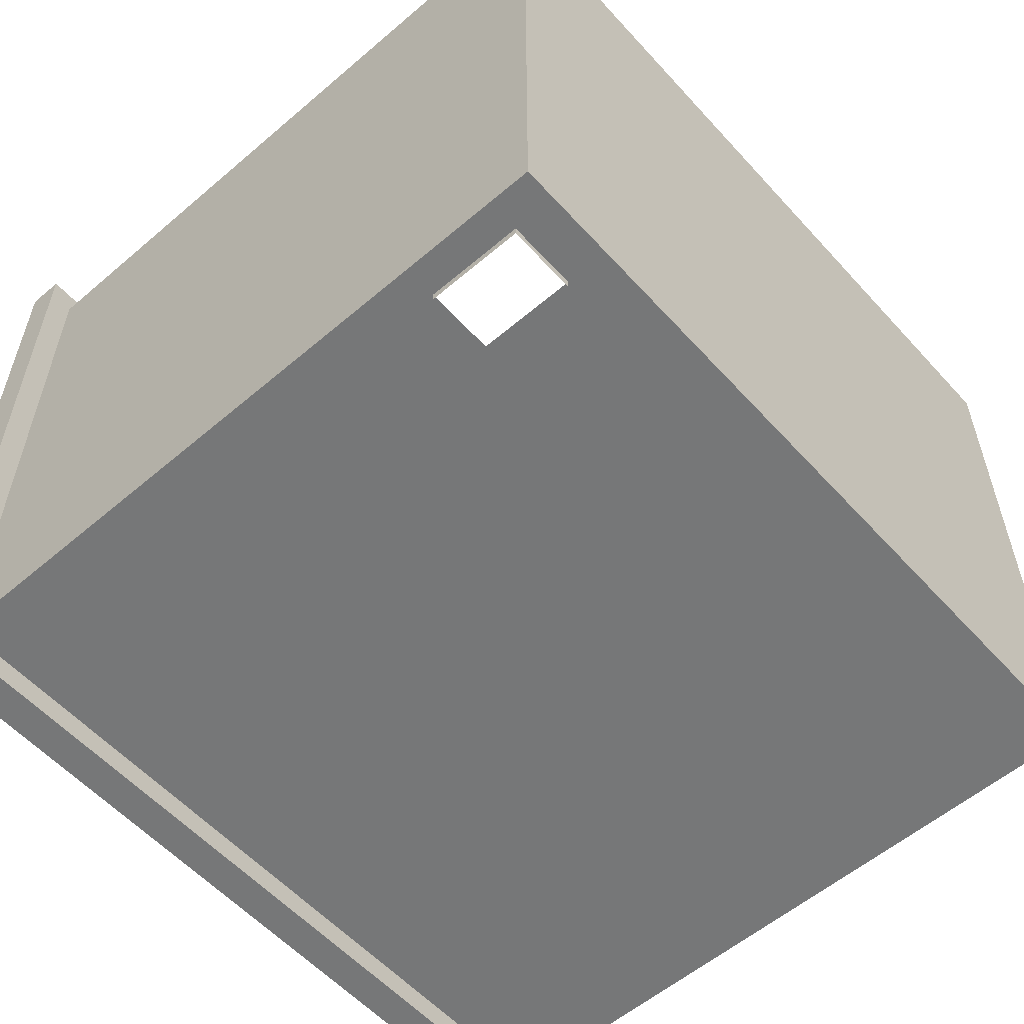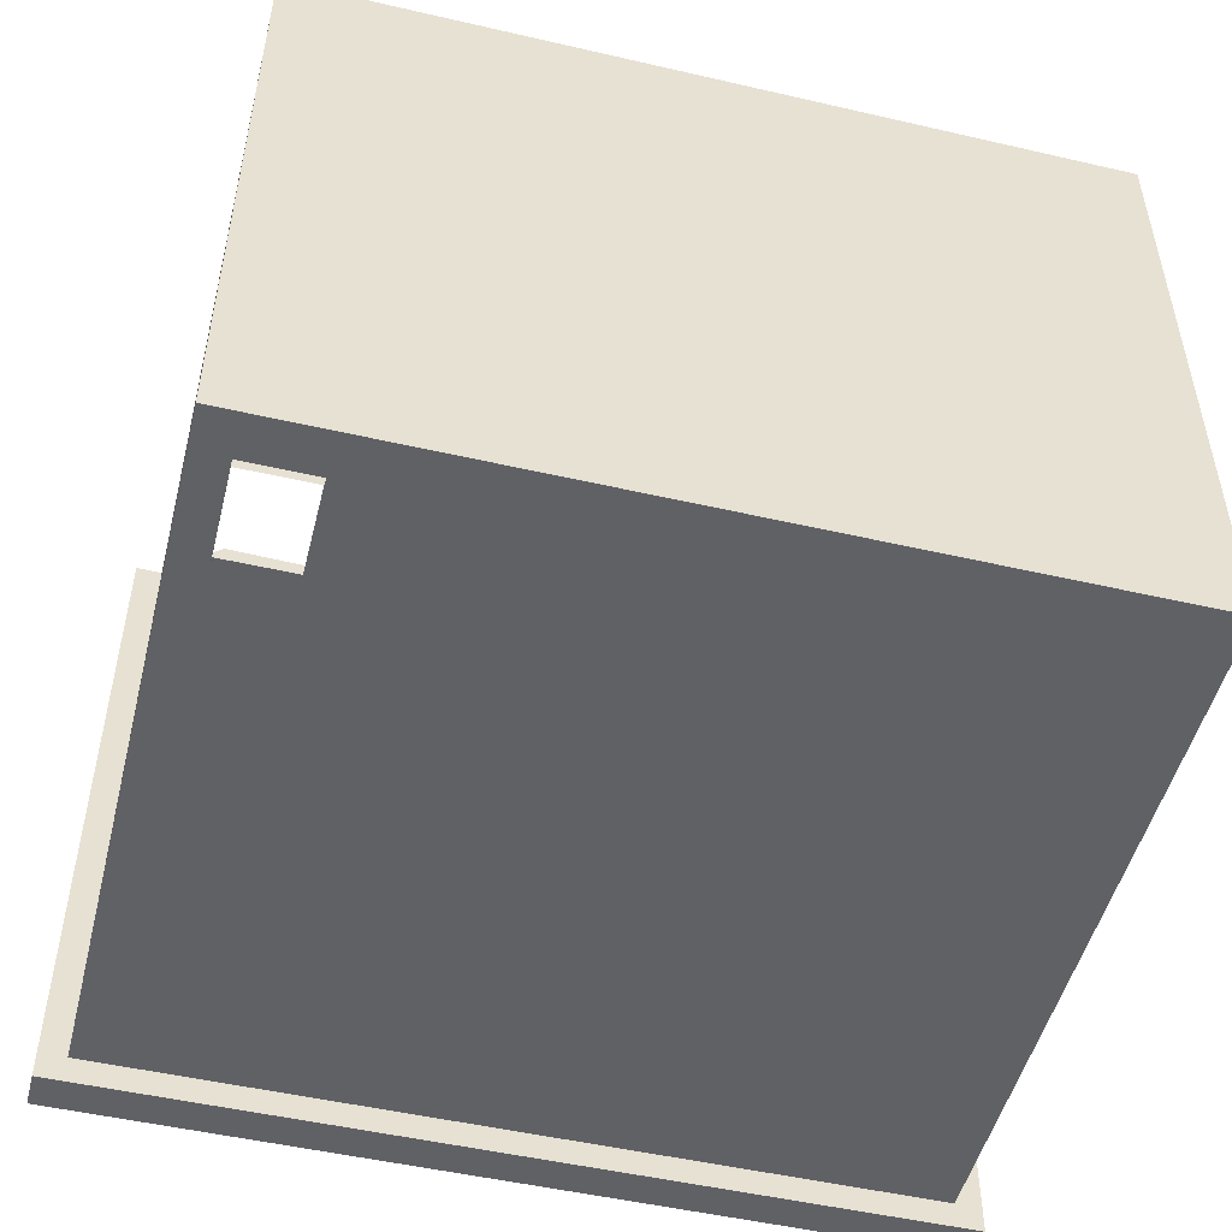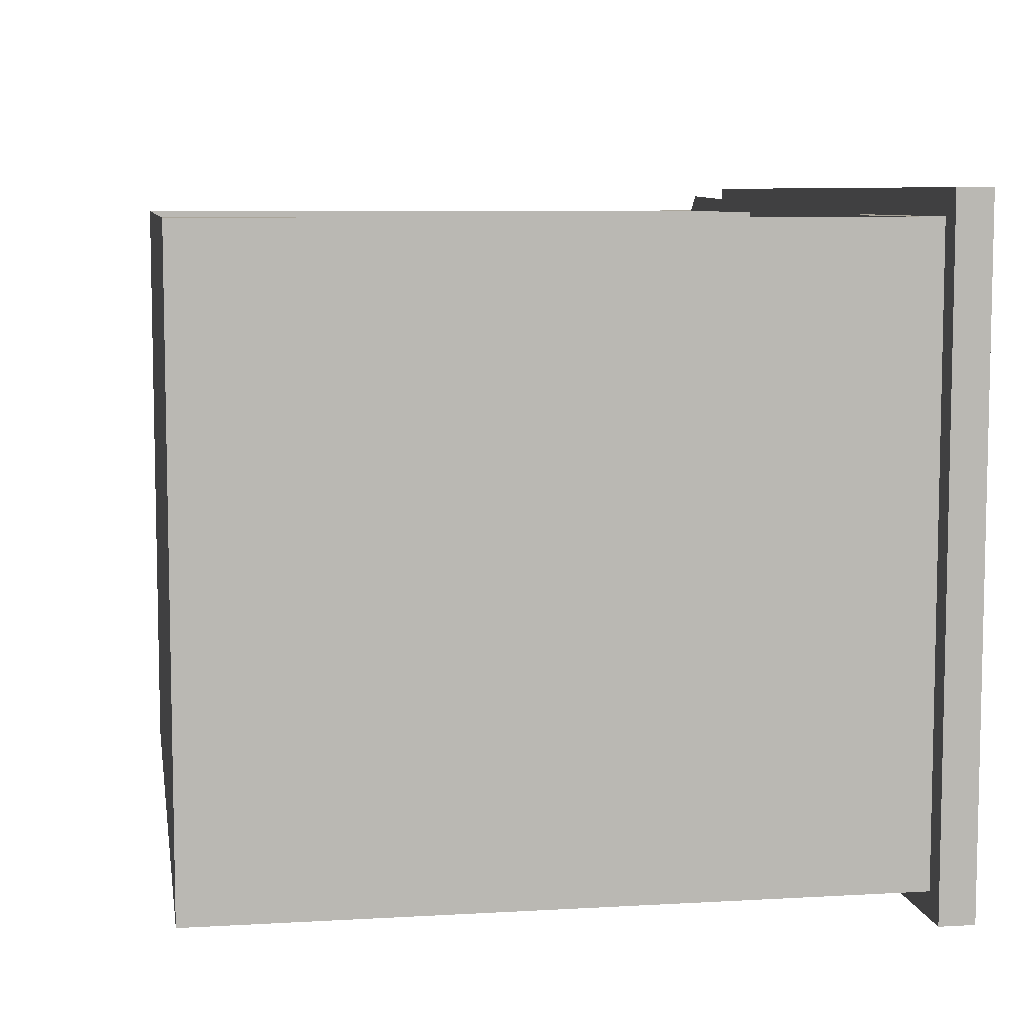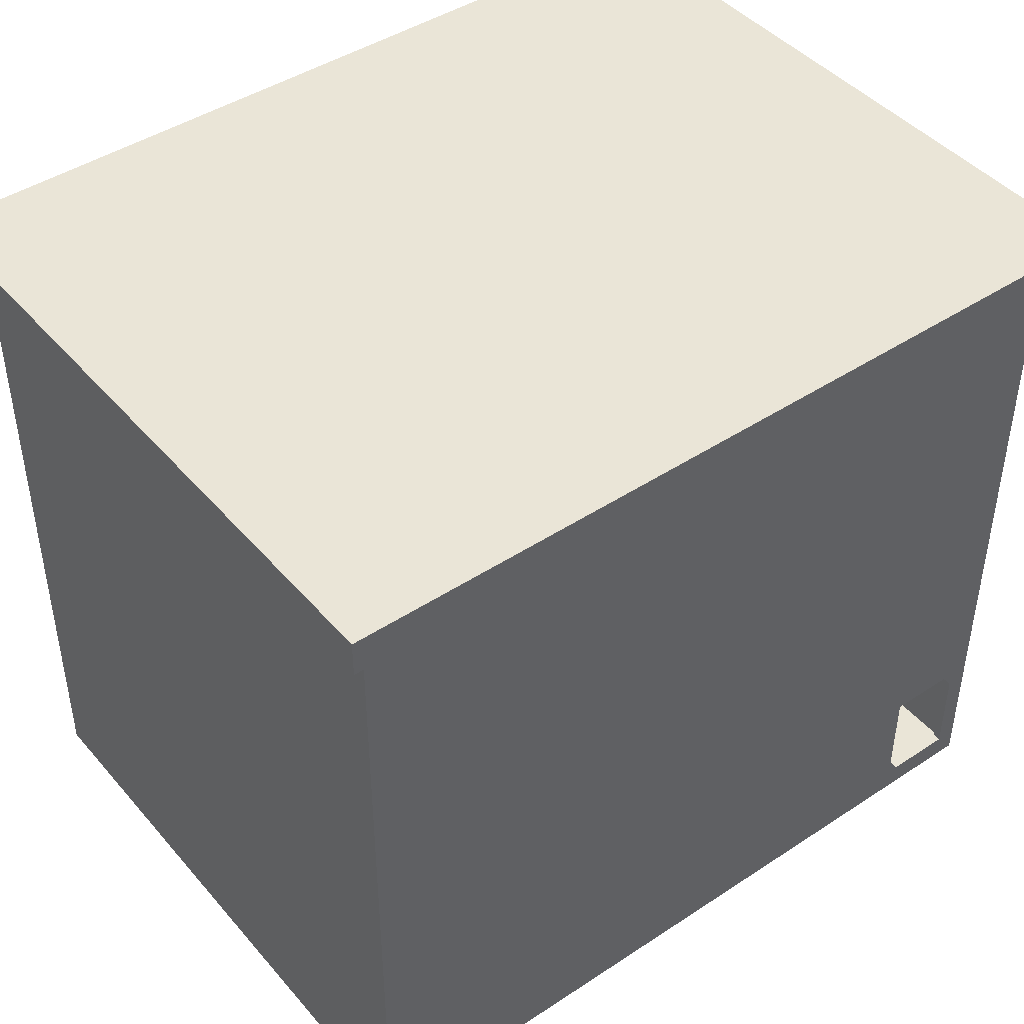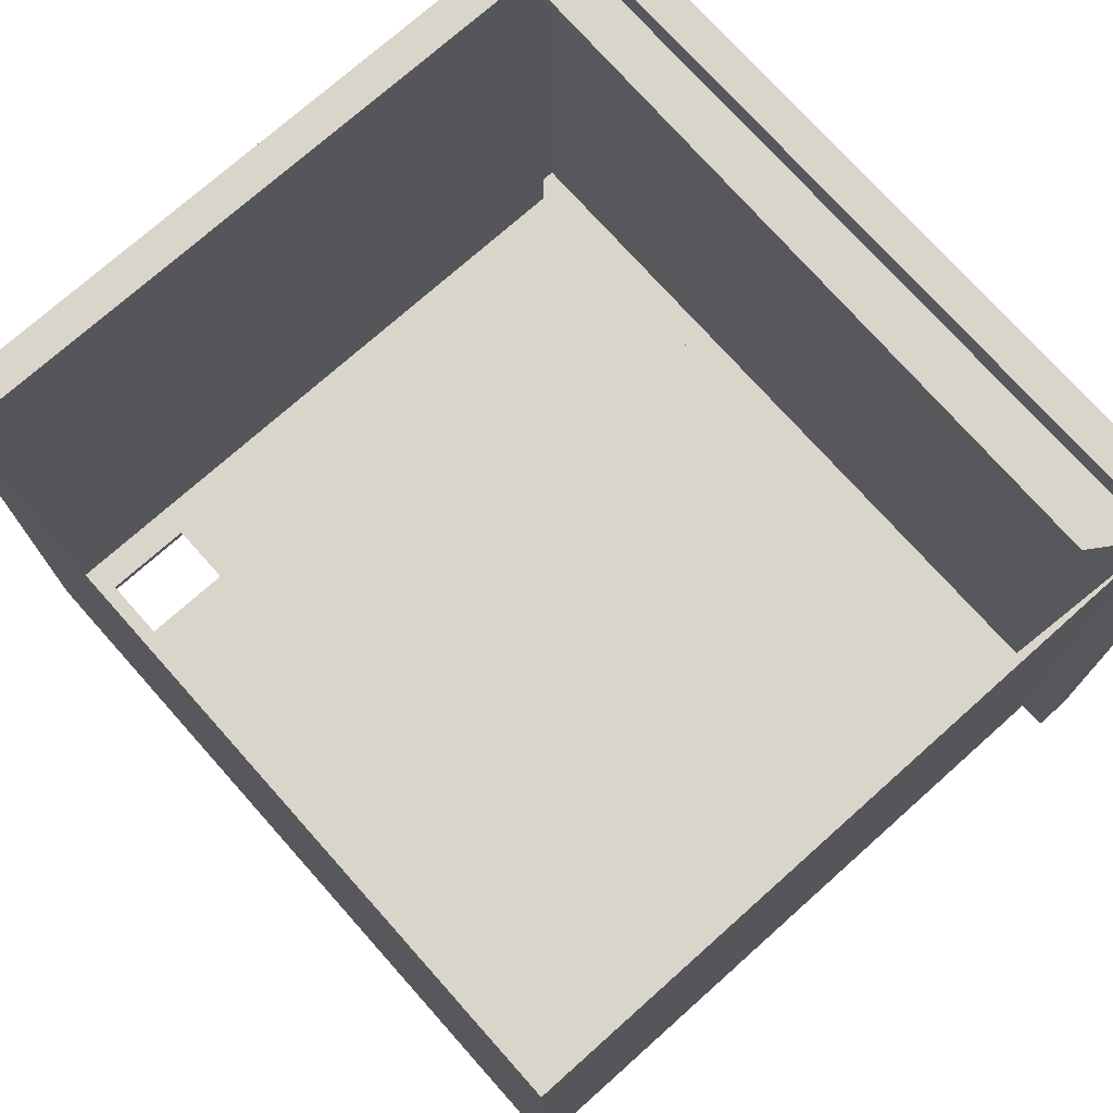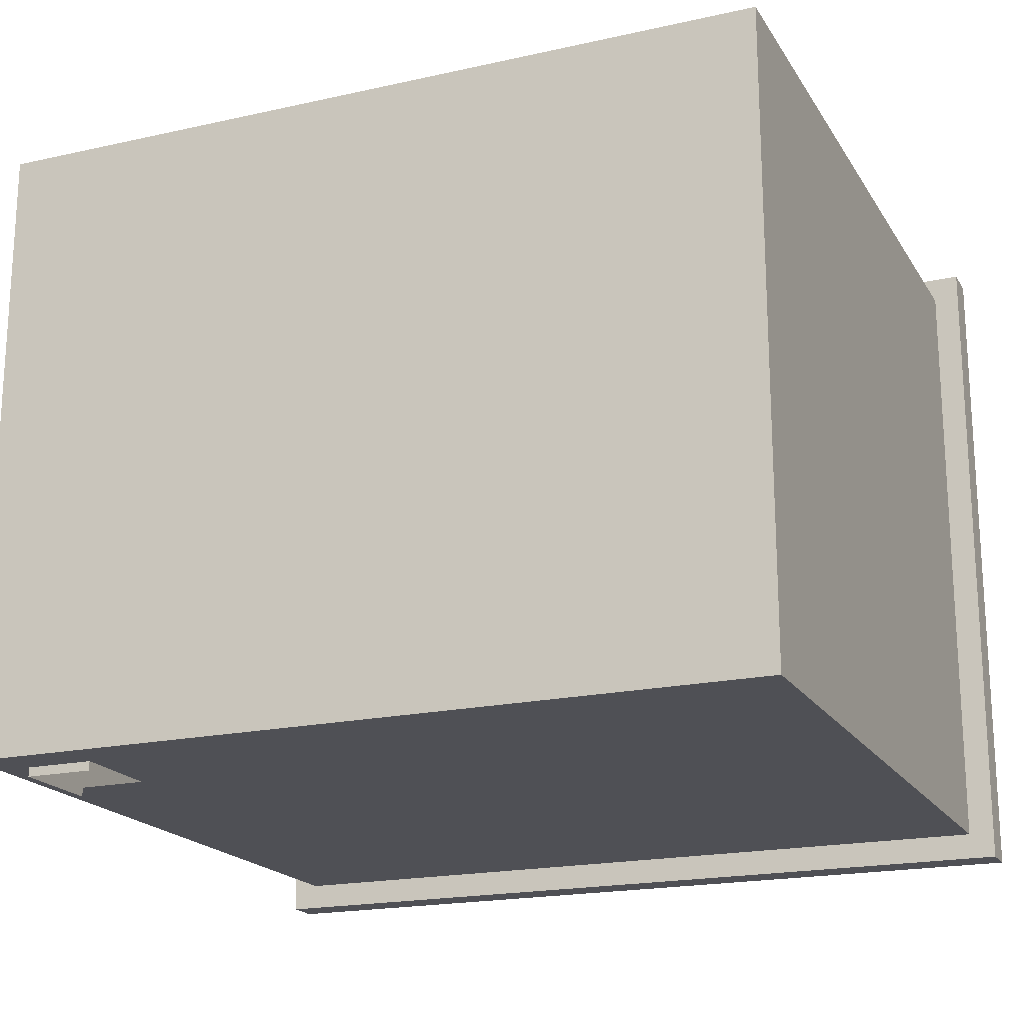
<metadata>
{"format":"obj","ext":"obj","renderer":"f3d","projection":"perspective","resolution":1024,"background":"white","views":[{"elev":-57.0,"azim":-48.4,"up":"+Z"},{"elev":-50.3,"azim":-14.2,"up":"+Z"},{"elev":7.6,"azim":80.7,"up":"+Z"},{"elev":44.3,"azim":142.4,"up":"+Y"},{"elev":74.2,"azim":48.3,"up":"+Z"},{"elev":-19.3,"azim":22.8,"up":"+Z"}]}
</metadata>
<code>
v 0.318 -0.2915 -0.2726
v -0.309 -0.2915 0.2262
v -0.309 -0.2915 -0.2726
v -0.2804 -0.2915 0.2262
v -0.309 0.2646 -0.2726
v -0.2833 -0.258 -0.2726
v 0.2897 -0.2915 0.2262
v -0.2804 0.2215 0.2262
v -0.309 0.2646 0.2262
v -0.2298 -0.258 -0.2726
v 0.318 -0.2915 0.2262
v 0.2897 0.2215 0.2262
v -0.3299 0.2646 0.2471
v -0.2833 -0.1831 -0.2726
v 0.318 0.2646 -0.2726
v -0.2298 -0.258 -0.2797
v 0.318 0.2646 0.2262
v -0.2637 0.2215 0.2399
v 0.3389 0.2646 0.2471
v -0.3299 0.2646 -0.2934
v -0.2298 -0.1831 -0.2726
v -0.2833 -0.1831 -0.2797
v -0.2833 -0.258 -0.2797
v 0.3389 0.2931 0.2471
v 0.3389 0.2646 -0.2934
v -0.3299 0.2931 -0.2934
v -0.3299 0.2931 0.2471
v 0.3389 0.2931 -0.2934
f 1 2 3
f 2 1 4
f 2 5 3
f 3 6 1
f 4 1 7
f 8 2 4
f 5 2 9
f 6 3 5
f 10 1 6
f 7 1 11
f 2 8 9
f 6 5 14
f 1 10 15
f 1 17 11
f 17 7 11
f 9 8 17
f 12 17 8
f 14 5 21
f 15 10 21
f 17 1 15
f 15 21 5
f 3 2 1
f 4 1 2
f 3 5 2
f 1 6 3
f 7 1 4
f 4 2 8
f 9 2 5
f 5 3 6
f 6 1 10
f 11 1 7
f 9 8 2
f 5 13 9
f 14 5 6
f 15 10 1
f 10 16 6
f 11 17 1
f 11 7 17
f 17 8 9
f 8 17 12
f 12 18 8
f 19 9 13
f 13 5 20
f 21 5 14
f 14 6 22
f 21 10 15
f 15 1 17
f 23 6 16
f 17 9 19
f 19 13 24
f 25 20 5
f 20 26 13
f 5 21 15
f 23 22 6
f 17 25 15
f 25 17 19
f 27 24 13
f 19 24 25
f 20 25 26
f 15 25 5
f 27 13 26
f 27 26 24
f 28 25 24
f 28 26 25
f 28 24 26
f 8 18 12
f 9 13 5
f 13 9 19
f 20 5 13
f 19 9 17
f 24 13 19
f 5 20 25
f 13 26 20
f 15 25 17
f 19 17 25
f 13 24 27
f 25 24 19
f 26 25 20
f 5 25 15
f 26 13 27
f 24 26 27
f 24 25 28
f 25 26 28
f 26 24 28
f 6 16 10
f 22 6 14
f 16 6 23
f 6 22 23

</code>
